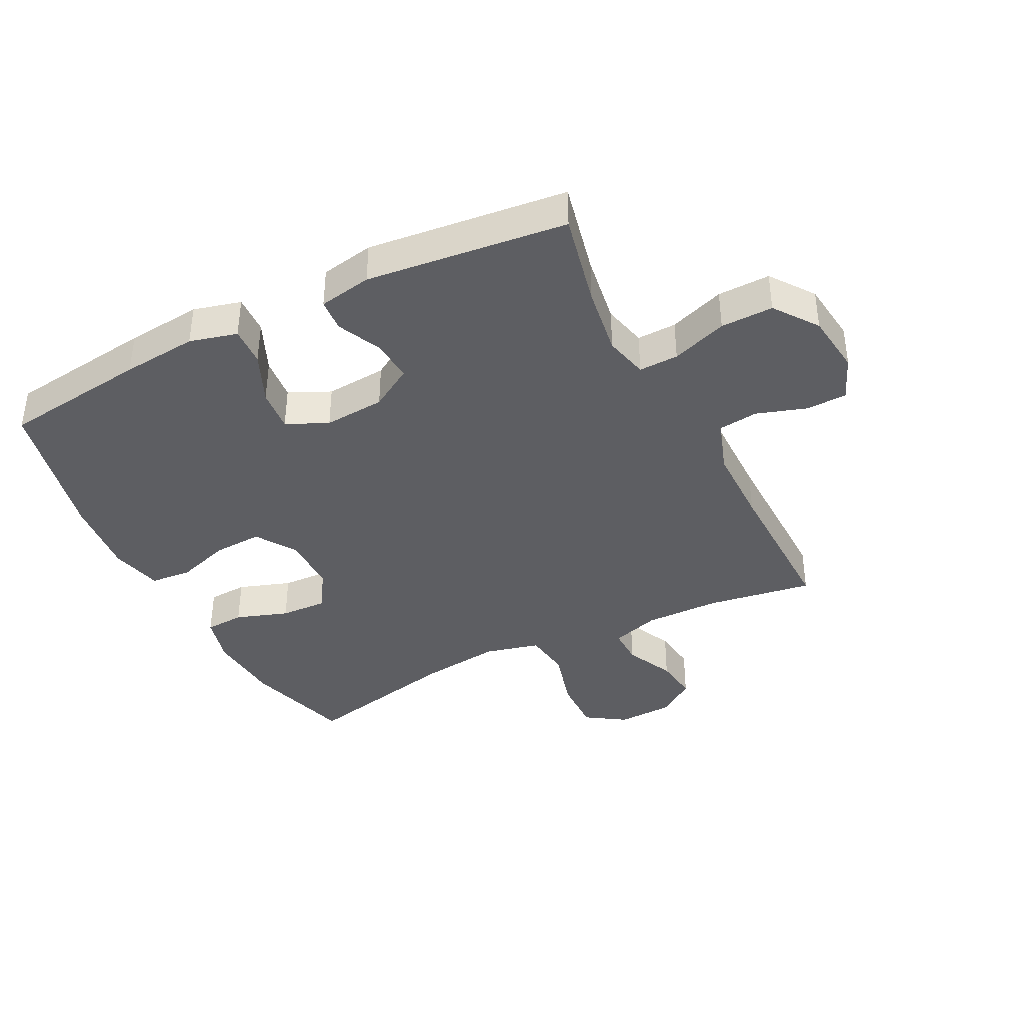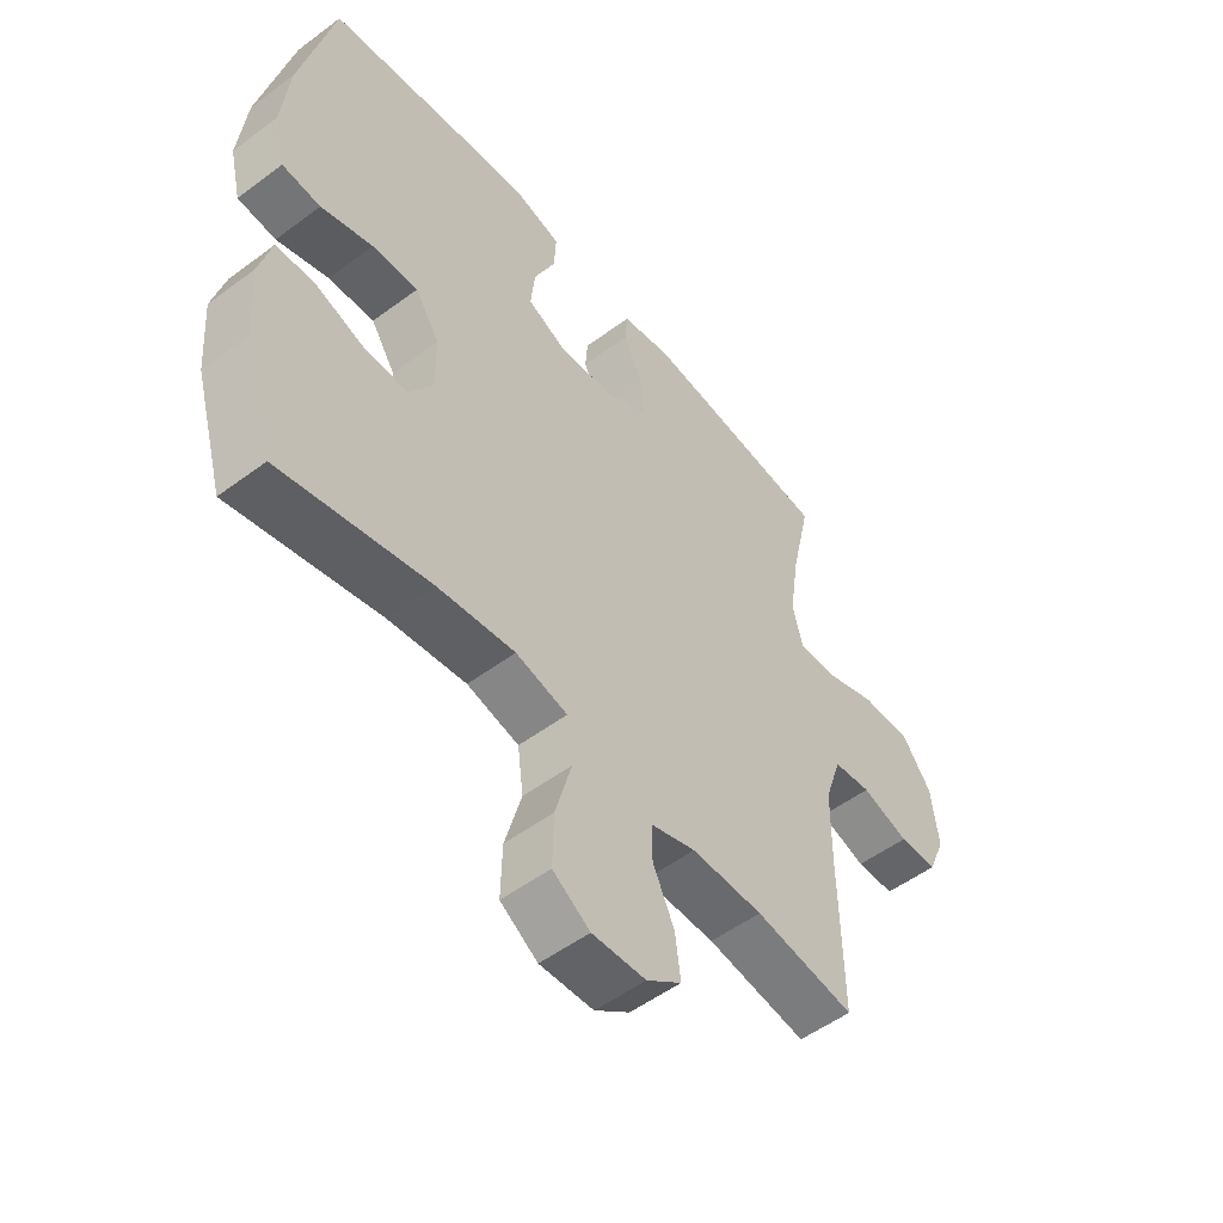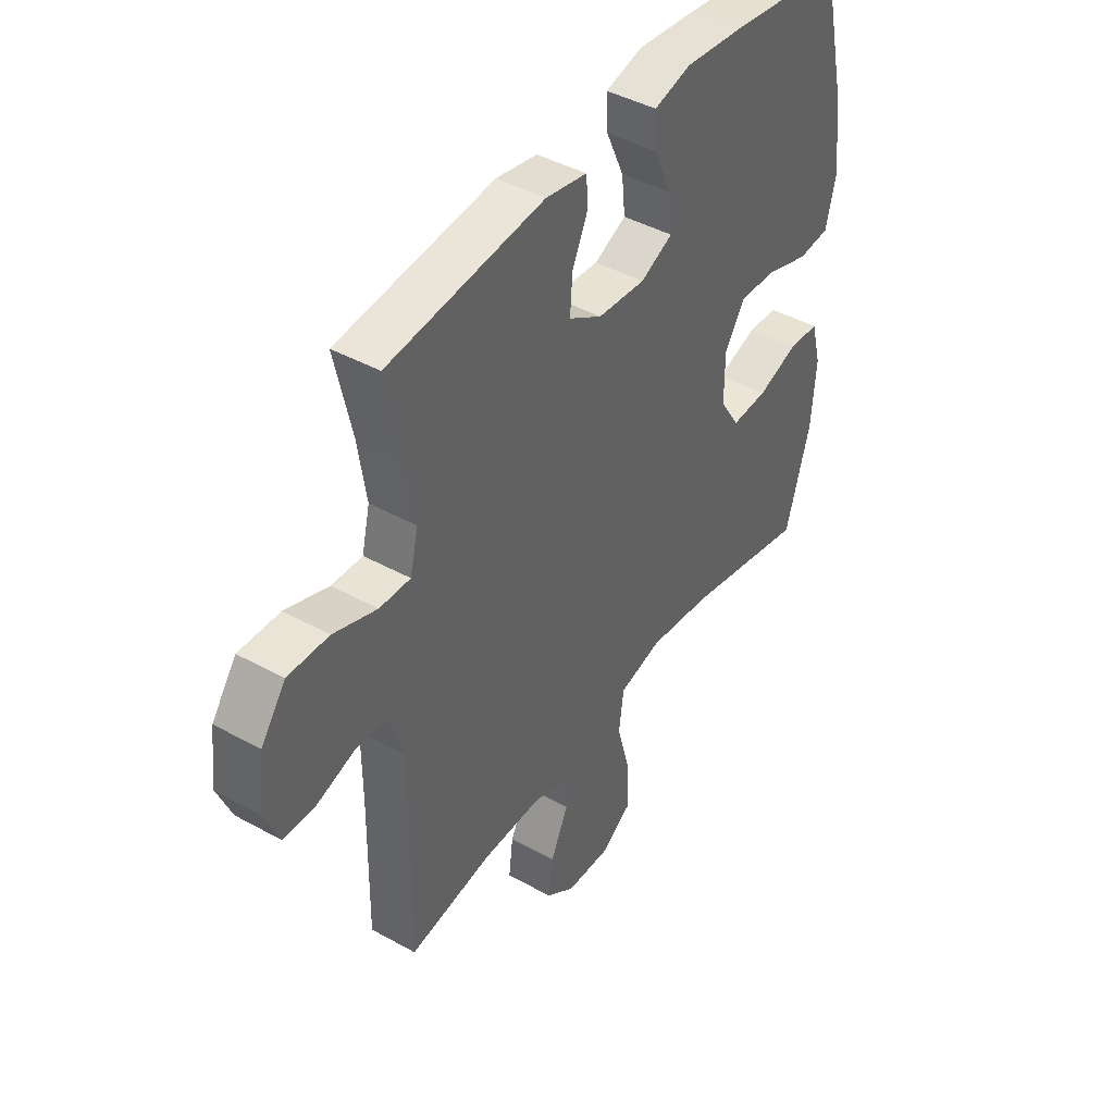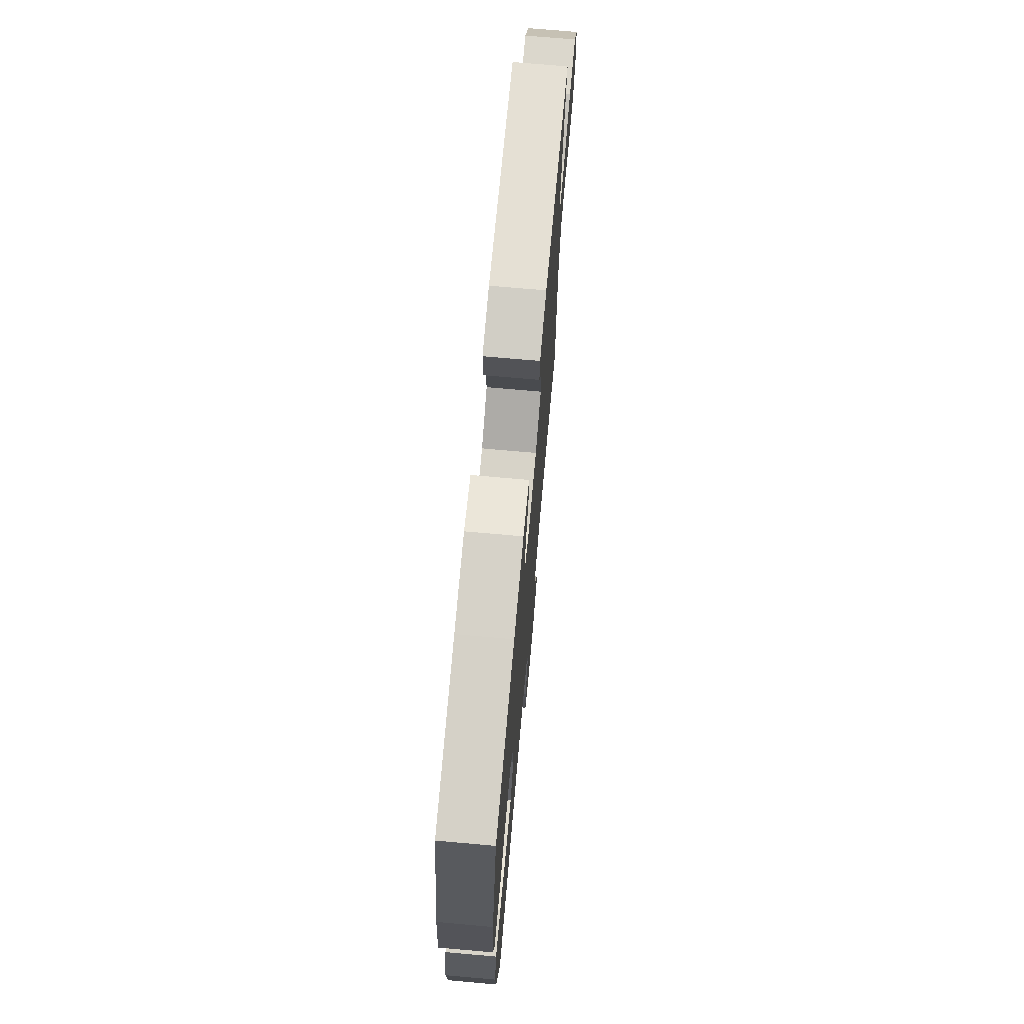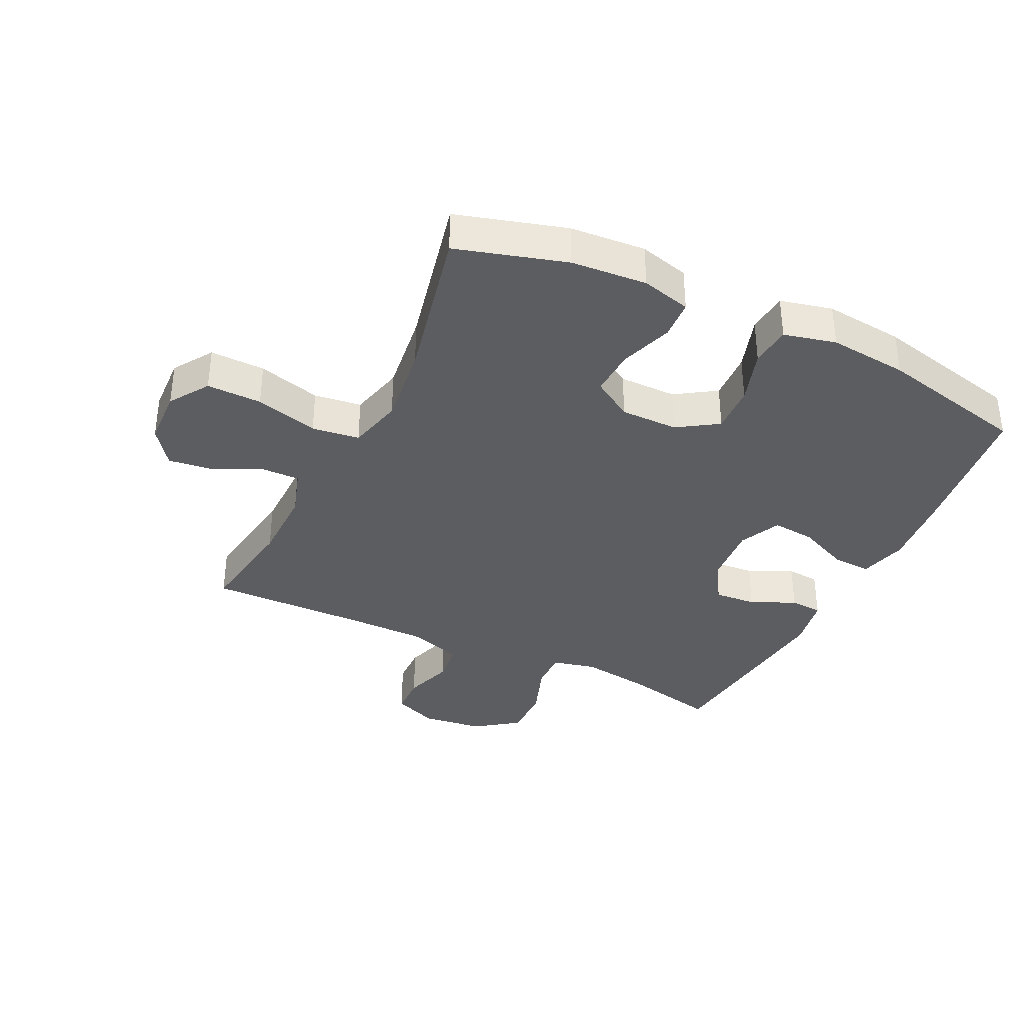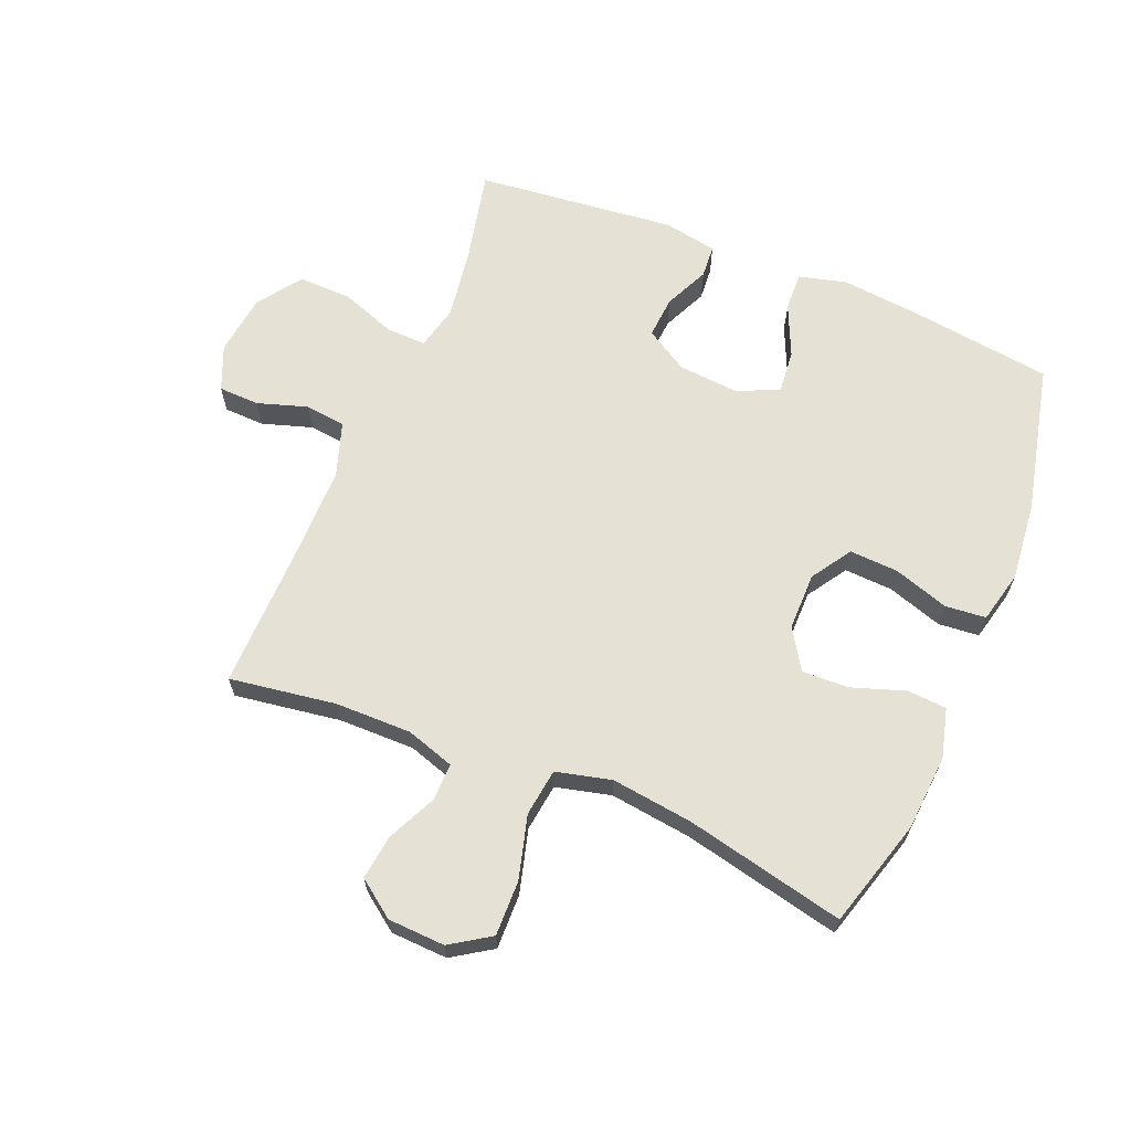
<metadata>
{"format":"obj","ext":"obj","renderer":"f3d","projection":"perspective","resolution":1024,"background":"white","views":[{"elev":-38.8,"azim":26.8,"up":"+Y"},{"elev":-52.7,"azim":-51.3,"up":"+Z"},{"elev":43.1,"azim":123.3,"up":"+Z"},{"elev":71.9,"azim":-84.9,"up":"+Z"},{"elev":-35.9,"azim":-115.8,"up":"+Y"},{"elev":64.9,"azim":-157.5,"up":"+Y"}]}
</metadata>
<code>
v 0.5 0.07 -0.5
v 0.328 0.07 -0.474
v 0.205 0.07 -0.473
v 0.127 0.07 -0.498
v 0.128 0.07 -0.559
v 0.165 0.07 -0.638
v 0.174 0.07 -0.71
v 0.114 0.07 -0.754
v 0.022 0.07 -0.758
v -0.042 0.07 -0.716
v -0.04 0.07 -0.627
v -0.012 0.07 -0.525
v -0.022 0.07 -0.448
v -0.111 0.07 -0.426
v -0.244 0.07 -0.443
v -0.5 0.07 -0.5
v -0.551 0.07 -0.324
v -0.56 0.07 -0.202
v -0.539 0.07 -0.122
v -0.475 0.07 -0.118
v -0.39 0.07 -0.147
v -0.314 0.07 -0.15
v -0.273 0.07 -0.085
v -0.273 0.07 0.008
v -0.315 0.07 0.073
v -0.394 0.07 0.069
v -0.483 0.07 0.04
v -0.549 0.07 0.046
v -0.569 0.07 0.13
v -0.556 0.07 0.258
v -0.5 0.07 0.5
v -0.263 0.07 0.531
v -0.141 0.07 0.543
v -0.064 0.07 0.523
v -0.067 0.07 0.46
v -0.104 0.07 0.377
v -0.111 0.07 0.307
v -0.044 0.07 0.276
v 0.055 0.07 0.284
v 0.124 0.07 0.326
v 0.119 0.07 0.394
v 0.086 0.07 0.466
v 0.09 0.07 0.519
v 0.176 0.07 0.535
v 0.5 0.07 0.5
v 0.466 0.07 0.347
v 0.449 0.07 0.234
v 0.466 0.07 0.163
v 0.53 0.07 0.165
v 0.62 0.07 0.197
v 0.705 0.07 0.199
v 0.756 0.07 0.129
v 0.768 0.07 0.029
v 0.738 0.07 -0.043
v 0.672 0.07 -0.045
v 0.591 0.07 -0.019
v 0.526 0.07 -0.027
v 0.497 0.07 -0.114
v 0.496 0.07 -0.245
v 0.5 0 -0.5
v 0.328 0 -0.474
v 0.205 0 -0.473
v 0.127 0 -0.498
v 0.128 0 -0.559
v 0.165 0 -0.638
v 0.174 0 -0.71
v 0.114 0 -0.754
v 0.022 0 -0.758
v -0.042 0 -0.716
v -0.04 0 -0.627
v -0.012 0 -0.525
v -0.022 0 -0.448
v -0.111 0 -0.426
v -0.244 0 -0.443
v -0.5 0 -0.5
v -0.551 0 -0.324
v -0.56 0 -0.202
v -0.539 0 -0.122
v -0.475 0 -0.118
v -0.39 0 -0.147
v -0.314 0 -0.15
v -0.273 0 -0.085
v -0.273 0 0.008
v -0.315 0 0.073
v -0.394 0 0.069
v -0.483 0 0.04
v -0.549 0 0.046
v -0.569 0 0.13
v -0.556 0 0.258
v -0.5 0 0.5
v -0.263 0 0.531
v -0.141 0 0.543
v -0.064 0 0.523
v -0.067 0 0.46
v -0.104 0 0.377
v -0.111 0 0.307
v -0.044 0 0.276
v 0.055 0 0.284
v 0.124 0 0.326
v 0.119 0 0.394
v 0.086 0 0.466
v 0.09 0 0.519
v 0.176 0 0.535
v 0.5 0 0.5
v 0.466 0 0.347
v 0.449 0 0.234
v 0.466 0 0.163
v 0.53 0 0.165
v 0.62 0 0.197
v 0.705 0 0.199
v 0.756 0 0.129
v 0.768 0 0.029
v 0.738 0 -0.043
v 0.672 0 -0.045
v 0.591 0 -0.019
v 0.526 0 -0.027
v 0.497 0 -0.114
v 0.496 0 -0.245
f 53 54 55 56
f 53 56 57
f 52 53 57
f 49 50 51 52
f 48 49 52 57
f 43 44 45 46
f 41 42 43 46
f 40 41 46 47
f 39 40 47 48
f 33 34 35 36
f 33 36 37
f 32 33 37
f 31 32 37
f 30 31 37
f 29 30 37 38
f 26 27 28 29
f 25 26 29 38
f 18 19 20 21
f 18 21 22
f 15 16 17 18
f 14 15 18 22
f 13 14 22 23
f 9 10 11 12
f 9 12 13
f 8 9 13
f 5 6 7 8
f 4 5 8 13
f 3 4 13 23
f 59 1 2
f 58 59 2 3
f 24 25 38 39
f 39 48 57 58
f 24 39 58
f 3 23 24 58
f 115 114 113 112
f 116 115 112
f 116 112 111
f 111 110 109 108
f 116 111 108 107
f 105 104 103 102
f 105 102 101 100
f 106 105 100 99
f 107 106 99 98
f 95 94 93 92
f 96 95 92
f 96 92 91
f 96 91 90
f 96 90 89
f 97 96 89 88
f 88 87 86 85
f 97 88 85 84
f 80 79 78 77
f 81 80 77
f 77 76 75 74
f 81 77 74 73
f 82 81 73 72
f 71 70 69 68
f 72 71 68
f 72 68 67
f 67 66 65 64
f 72 67 64 63
f 82 72 63 62
f 61 60 118
f 62 61 118 117
f 98 97 84 83
f 117 116 107 98
f 117 98 83
f 117 83 82 62
f 1 60 61 2
f 2 61 62 3
f 3 62 63 4
f 4 63 64 5
f 5 64 65 6
f 6 65 66 7
f 7 66 67 8
f 8 67 68 9
f 9 68 69 10
f 10 69 70 11
f 11 70 71 12
f 12 71 72 13
f 13 72 73 14
f 14 73 74 15
f 15 74 75 16
f 16 75 76 17
f 17 76 77 18
f 18 77 78 19
f 19 78 79 20
f 20 79 80 21
f 21 80 81 22
f 22 81 82 23
f 23 82 83 24
f 24 83 84 25
f 25 84 85 26
f 26 85 86 27
f 27 86 87 28
f 28 87 88 29
f 29 88 89 30
f 30 89 90 31
f 31 90 91 32
f 32 91 92 33
f 33 92 93 34
f 34 93 94 35
f 35 94 95 36
f 36 95 96 37
f 37 96 97 38
f 38 97 98 39
f 39 98 99 40
f 40 99 100 41
f 41 100 101 42
f 42 101 102 43
f 43 102 103 44
f 44 103 104 45
f 45 104 105 46
f 46 105 106 47
f 47 106 107 48
f 48 107 108 49
f 49 108 109 50
f 50 109 110 51
f 51 110 111 52
f 52 111 112 53
f 53 112 113 54
f 54 113 114 55
f 55 114 115 56
f 56 115 116 57
f 57 116 117 58
f 58 117 118 59
f 59 118 60 1

</code>
